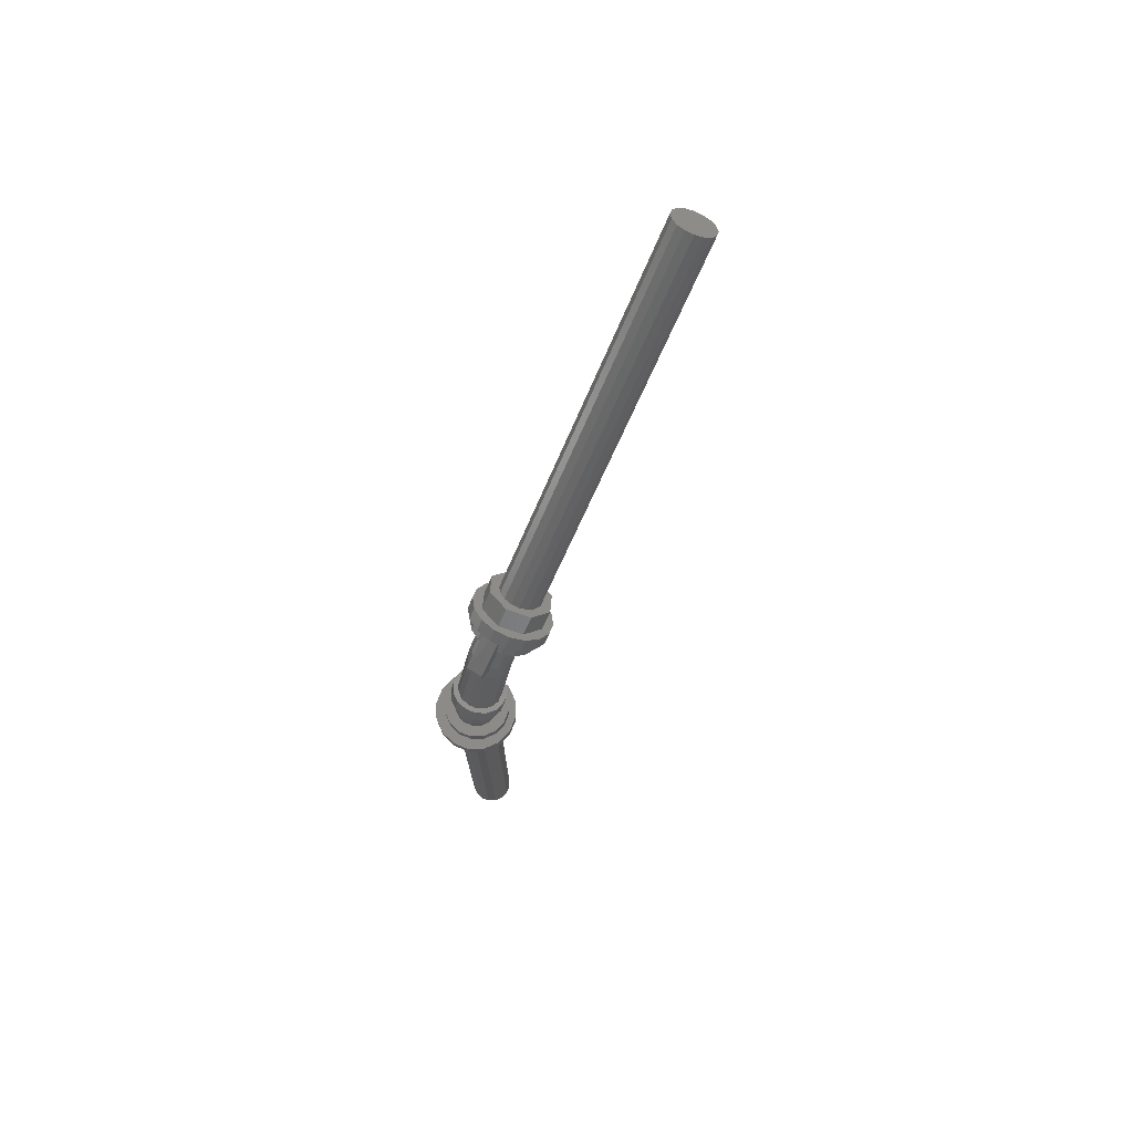
<metadata>
{"format":"stl","ext":"stl","renderer":"f3d","projection":"perspective","resolution":1024,"background":"white","views":[{"elev":73.8,"azim":32.7,"up":"+Y"}]}
</metadata>
<code>
# stl→obj: 430 verts, 689 faces
v 0 -3.08 0
v 0.16 -3.08 0
v 0.1478 -3.08 0.06123
v 0.1131 -3.08 0.1131
v 0.06123 -3.08 0.1478
v -0 -3.08 0.16
v -0.06123 -3.08 0.1478
v -0.1131 -3.08 0.1131
v -0.1478 -3.08 0.06123
v -0.16 -3.08 -0
v -0.1478 -3.08 -0.06123
v -0.1131 -3.08 -0.1131
v -0.06123 -3.08 -0.1478
v 0 -3.08 -0.16
v 0.06123 -3.08 -0.1478
v 0.1131 -3.08 -0.1131
v 0.1478 -3.08 -0.06123
v 0 0.12 0
v -0.16 0.12 0
v -0.1478 0.12 0.06123
v -0.1131 0.12 0.1131
v -0.06123 0.12 0.1478
v 0 0.12 0.16
v 0.06123 0.12 0.1478
v 0.1131 0.12 0.1131
v 0.1478 0.12 0.06123
v 0.16 0.12 -0
v 0.1478 0.12 -0.06123
v 0.1131 0.12 -0.1131
v 0.06123 0.12 -0.1478
v -0 0.12 -0.16
v -0.06123 0.12 -0.1478
v -0.1131 0.12 -0.1131
v -0.1478 0.12 -0.06123
v 0 1.197 -0.5584
v 0.16 1.197 -0.5584
v 0.1478 1.238 -0.5124
v 0.1131 1.272 -0.4734
v 0.06123 1.295 -0.4474
v -0 1.303 -0.4382
v -0.06123 1.295 -0.4474
v -0.1131 1.272 -0.4734
v -0.1478 1.238 -0.5124
v -0.16 1.197 -0.5584
v -0.1478 1.157 -0.6044
v -0.1131 1.122 -0.6434
v -0.06123 1.1 -0.6695
v 0 1.092 -0.6786
v 0.06123 1.1 -0.6695
v 0.1131 1.122 -0.6434
v 0.1478 1.157 -0.6044
v 0 3.601 -2.67
v -0.16 3.601 -2.67
v -0.1478 3.642 -2.624
v -0.1131 3.676 -2.585
v -0.06123 3.699 -2.559
v 0 3.707 -2.55
v 0.06123 3.699 -2.559
v 0.1131 3.676 -2.585
v 0.1478 3.642 -2.624
v 0.16 3.601 -2.67
v 0.1478 3.561 -2.716
v 0.1131 3.527 -2.755
v 0.06123 3.504 -2.781
v -0 3.496 -2.791
v -0.06123 3.504 -2.781
v -0.1131 3.527 -2.755
v -0.1478 3.561 -2.716
v 0.16 0.12 0
v -0 0.12 0.16
v -0.16 0.12 -0
v 0 0.12 -0.16
v -0 3.707 -2.55
v 0 3.496 -2.791
v 0.06124 1.312 -0.2762
v 0 1.32 -0.267
v 0.06124 1.113 -0.06104
v -0.06124 1.113 -0.06104
v -0.06124 1.312 -0.2762
v 0 0 0
v 0.3 0 0
v 0.2772 0 0.1148
v 0.2121 0 0.2121
v 0.1148 0 0.2772
v -0 0 0.3
v -0.1148 0 0.2772
v -0.2121 0 0.2121
v -0.2772 0 0.1148
v -0.3 0 -0
v -0.2772 0 -0.1148
v -0.2121 0 -0.2121
v -0.1148 0 -0.2772
v 0 0 -0.3
v 0.1148 0 -0.2772
v 0.2121 0 -0.2121
v 0.2772 0 -0.1148
v 0.3 0.1 0
v 0.2772 0.1 -0.1148
v 0 0.1 0
v 0.2121 0.1 -0.2121
v 0.1148 0.1 -0.2772
v 0 0.1 -0.3
v -0.1148 0.1 -0.2772
v -0.2121 0.1 -0.2121
v -0.2772 0.1 -0.1148
v -0.3 0.1 -0
v -0.2772 0.1 0.1148
v -0.2121 0.1 0.2121
v -0.1148 0.1 0.2772
v -0 0.1 0.3
v 0.1148 0.1 0.2772
v 0.2121 0.1 0.2121
v 0.2772 0.1 0.1148
v 0.24 0.2 -0.02
v 0.2217 0.2 -0.1118
v 0 0.2 -0.02
v 0.1697 0.2 -0.1897
v 0.09184 0.2 -0.2417
v 0 0.2 -0.26
v -0.09184 0.2 -0.2417
v -0.1697 0.2 -0.1897
v -0.2217 0.2 -0.1118
v -0.24 0.2 -0.02
v -0.2217 0.2 0.07184
v -0.1697 0.2 0.1497
v -0.09184 0.2 0.2017
v -0 0.2 0.22
v 0.09184 0.2 0.2017
v 0.1697 0.2 0.1497
v 0.2217 0.2 0.07184
v 0 0.3871 -0.04692
v 0.2 0.3871 -0.04692
v 0.1848 0.4149 0.02439
v 0.1414 0.4385 0.08484
v 0.07654 0.4542 0.1252
v -0 0.4598 0.1394
v -0.07654 0.4542 0.1252
v -0.1414 0.4385 0.08484
v -0.1848 0.4149 0.02439
v -0.2 0.3871 -0.04692
v -0.1848 0.3593 -0.1182
v -0.1414 0.3357 -0.1787
v -0.07654 0.32 -0.2191
v 0 0.3145 -0.2333
v 0.07654 0.32 -0.2191
v 0.1414 0.3357 -0.1787
v 0.1848 0.3593 -0.1182
v 0.2 0.4803 -0.08324
v 0.1848 0.4525 -0.1545
v 0 0.4803 -0.08324
v 0.1414 0.4289 -0.215
v 0.07654 0.4132 -0.2554
v 0 0.4076 -0.2696
v -0.07654 0.4132 -0.2554
v -0.1414 0.4289 -0.215
v -0.1848 0.4525 -0.1545
v -0.2 0.4803 -0.08324
v -0.1848 0.5081 -0.01193
v -0.1414 0.5317 0.04852
v -0.07654 0.5474 0.08891
v -0 0.5529 0.1031
v 0.07654 0.5474 0.08891
v 0.1414 0.5317 0.04852
v 0.1848 0.5081 -0.01193
v 0.3 1.197 -0.5584
v 0.2772 1.121 -0.6447
v 0.2121 1.057 -0.7178
v 0.1148 1.014 -0.7667
v -0 0.9992 -0.7838
v -0.1148 1.014 -0.7667
v -0.2121 1.057 -0.7178
v -0.2772 1.121 -0.6447
v -0.3 1.197 -0.5584
v -0.2772 1.273 -0.4722
v -0.2121 1.337 -0.3991
v -0.1148 1.38 -0.3502
v 0 1.395 -0.3331
v 0.1148 1.38 -0.3502
v 0.2121 1.337 -0.3991
v 0.2772 1.273 -0.4722
v 0.3 1.122 -0.4924
v 0.2772 1.198 -0.4062
v 0 1.122 -0.4924
v 0.2121 1.262 -0.3331
v 0.1148 1.305 -0.2842
v 0 1.32 -0.2671
v -0.1148 1.305 -0.2842
v -0.2121 1.262 -0.3331
v -0.2772 1.198 -0.4062
v -0.3 1.122 -0.4924
v -0.2772 1.046 -0.5787
v -0.2121 0.982 -0.6518
v -0.1148 0.9391 -0.7007
v -0 0.924 -0.7178
v 0.1148 0.9391 -0.7007
v 0.2121 0.982 -0.6518
v 0.2772 1.046 -0.5787
v 0.248 1.047 -0.4264
v 0.2291 1.11 -0.3551
v 0 1.047 -0.4264
v 0.1754 1.163 -0.2947
v 0.09491 1.198 -0.2543
v 0 1.211 -0.2401
v -0.09491 1.198 -0.2543
v -0.1754 1.163 -0.2947
v -0.2291 1.11 -0.3551
v -0.248 1.047 -0.4264
v -0.2291 0.9843 -0.4977
v -0.1754 0.9312 -0.5582
v -0.09491 0.8957 -0.5986
v -0 0.8832 -0.6128
v 0.09491 0.8957 -0.5986
v 0.1754 0.9312 -0.5582
v 0.2291 0.9843 -0.4977
v -0.06124 1.067 -0.04812
v 0.06124 1.067 -0.04808
v -0.06124 1.03 -0.07996
v 0.06124 1.031 -0.07996
v -0.06124 1.006 -0.1429
v 0.06124 1.006 -0.1429
v -0.06124 1.243 -0.3543
v 0.06124 1.243 -0.3543
v 0.16 0 0
v 0.16 -0.16 0
v 0.1131 -0.16 0.1131
v 0.1131 0 0.1131
v -0 -0.16 0.16
v -0 0 0.16
v -0.1131 -0.16 0.1131
v -0.1131 0 0.1131
v -0.16 -0.16 -0
v -0.16 0 -0
v -0.1131 -0.16 -0.1131
v -0.1131 0 -0.1131
v 0 -0.16 -0.16
v 0 0 -0.16
v 0.1131 -0.16 -0.1131
v 0.1131 0 -0.1131
v 0.24 -0.16 0
v 0.24 0 0
v 0.1697 0 0.1697
v 0.1697 -0.16 0.1697
v -0 0 0.24
v -0 -0.16 0.24
v -0.1697 0 0.1697
v -0.1697 -0.16 0.1697
v -0.24 0 -0
v -0.24 -0.16 -0
v -0.1697 0 -0.1697
v -0.1697 -0.16 -0.1697
v 0 0 -0.24
v 0 -0.16 -0.24
v 0.1697 0 -0.1697
v 0.1697 -0.16 -0.1697
v 0.24 0.1 -0.02
v 0.2217 0.1 -0.1118
v 0.1697 0.1 -0.1897
v 0.09184 0.1 -0.2417
v 0 0.1 -0.26
v -0.09184 0.1 -0.2417
v -0.1697 0.1 -0.1897
v -0.2217 0.1 -0.1118
v -0.24 0.1 -0.02
v -0.2217 0.1 0.07184
v -0.1697 0.1 0.1497
v -0.09184 0.1 0.2017
v -0 0.1 0.22
v 0.09184 0.1 0.2017
v 0.1697 0.1 0.1497
v 0.2217 0.1 0.07184
v 0.16 0.2 -0.02
v 0.16 0.288 -0.02
v 0.1478 0.288 0.04123
v 0.1478 0.2 0.04123
v 0.1131 0.288 0.09314
v 0.1131 0.2 0.09314
v 0.06123 0.288 0.1278
v 0.06123 0.2 0.1278
v -0 0.288 0.14
v -0 0.2 0.14
v -0.06123 0.288 0.1278
v -0.06123 0.2 0.1278
v -0.1131 0.288 0.09314
v -0.1131 0.2 0.09314
v -0.1478 0.288 0.04123
v -0.1478 0.2 0.04123
v -0.16 0.288 -0.02
v -0.16 0.2 -0.02
v -0.1478 0.288 -0.08123
v -0.1478 0.2 -0.08123
v -0.1131 0.288 -0.1331
v -0.1131 0.2 -0.1331
v -0.06123 0.288 -0.1678
v -0.06123 0.2 -0.1678
v 0 0.288 -0.18
v 0 0.2 -0.18
v 0.06123 0.288 -0.1678
v 0.06123 0.2 -0.1678
v 0.1131 0.288 -0.1331
v 0.1131 0.2 -0.1331
v 0.1478 0.288 -0.08123
v 0.1478 0.2 -0.08123
v 0.16 0.3461 -0.03092
v 0.16 0.8902 -0.2431
v 0.1478 0.9125 -0.186
v 0.1478 0.3684 0.02613
v 0.1131 0.9313 -0.1376
v 0.1131 0.3872 0.07449
v 0.06123 0.9439 -0.1053
v 0.06123 0.3998 0.1068
v -0 0.9483 -0.09399
v -0 0.4042 0.1182
v -0.06123 0.9439 -0.1053
v -0.06123 0.3998 0.1068
v -0.1131 0.9313 -0.1376
v -0.1131 0.3872 0.07449
v -0.1478 0.9125 -0.186
v -0.1478 0.3684 0.02613
v -0.16 0.8902 -0.2431
v -0.16 0.3461 -0.03092
v -0.1478 0.868 -0.3001
v -0.1478 0.3239 -0.08797
v -0.1131 0.8491 -0.3485
v -0.1131 0.305 -0.1363
v -0.06123 0.8365 -0.3808
v -0.06123 0.2924 -0.1686
v 0 0.8321 -0.3921
v 0.06123 0.8365 -0.3808
v 0.06123 0.2924 -0.1686
v 0.1131 0.8491 -0.3485
v 0.1131 0.305 -0.1363
v 0.1478 0.868 -0.3001
v 0.1478 0.3239 -0.08797
v 0.1848 0.5081 -0.01194
v -0.1848 0.5081 -0.01194
v -0.1848 0.4525 -0.1546
v 0.1848 0.4525 -0.1546
v 0.16 0.9377 -0.2719
v 0.16 1.076 -0.3934
v 0.1478 1.116 -0.3474
v 0.1478 0.9781 -0.2259
v 0.1131 1.151 -0.3084
v 0.1131 1.012 -0.1869
v 0.06123 1.174 -0.2823
v 0.06123 1.035 -0.1609
v -0 1.182 -0.2732
v -0 1.043 -0.1517
v -0.06123 1.174 -0.2823
v -0.06123 1.035 -0.1609
v -0.1131 1.151 -0.3084
v -0.1131 1.012 -0.1869
v -0.1478 1.116 -0.3474
v -0.1478 0.9781 -0.2259
v -0.16 1.076 -0.3934
v -0.16 0.9377 -0.2719
v -0.1478 1.036 -0.4394
v -0.1478 0.8973 -0.3179
v -0.1131 1.001 -0.4784
v -0.1131 0.863 -0.3569
v -0.06123 0.9784 -0.5044
v -0.06123 0.8402 -0.383
v 0 0.9704 -0.5136
v 0.06123 0.9784 -0.5044
v 0.06123 0.8402 -0.383
v 0.1131 1.001 -0.4784
v 0.1131 0.863 -0.3569
v 0.1478 1.036 -0.4394
v 0.1478 0.8973 -0.3179
v 0.16 1.317 -0.664
v 0.1131 1.243 -0.749
v -0 1.212 -0.7842
v -0 1.092 -0.6786
v -0.1131 1.243 -0.749
v -0.16 1.317 -0.664
v -0.1131 1.392 -0.579
v 0 1.423 -0.5438
v 0 1.303 -0.4382
v 0.1131 1.392 -0.579
v 0.24 1.317 -0.664
v 0.24 1.197 -0.5584
v 0.1697 1.085 -0.6859
v 0.1697 1.205 -0.7915
v -0 1.039 -0.7387
v -0 1.159 -0.8443
v -0.1697 1.085 -0.6859
v -0.1697 1.205 -0.7915
v -0.24 1.197 -0.5584
v -0.24 1.317 -0.664
v -0.1697 1.309 -0.4309
v -0.1697 1.429 -0.5365
v 0 1.356 -0.3781
v 0 1.476 -0.4837
v 0.1697 1.309 -0.4309
v 0.1697 1.429 -0.5365
v 0.248 1.122 -0.4924
v 0.2291 1.185 -0.4211
v 0.1754 1.238 -0.3607
v 0.09491 1.273 -0.3203
v 0 1.286 -0.3061
v -0.09491 1.273 -0.3203
v -0.1754 1.238 -0.3607
v -0.2291 1.185 -0.4211
v -0.248 1.122 -0.4924
v -0.2291 1.059 -0.5637
v -0.1754 1.006 -0.6242
v -0.09491 0.9708 -0.6646
v -0 0.9584 -0.6788
v 0.09491 0.9708 -0.6646
v 0.1754 1.006 -0.6242
v 0.2291 1.059 -0.5637
v 0.06123 0.2924 -0.1687
v 0.1478 0.3239 -0.08798
v 0.16 0.3461 -0.03093
v 0.1478 0.3684 0.02612
v 0.1131 0.3872 0.07448
v -0 0.4042 0.1181
v -0.1131 0.3872 0.07448
v -0.1478 0.3684 0.02612
v -0.16 0.3461 -0.03093
v -0.1478 0.3239 -0.08798
v -0.06123 0.2924 -0.1687
v 0.1478 0.9781 -0.226
v 0.1131 0.9313 -0.1377
v 0.1131 1.012 -0.187
v 0.06123 0.9439 -0.1054
v -0 0.9484 -0.09401
v -0.06123 0.9439 -0.1054
v -0.1131 0.9313 -0.1377
v -0.1131 1.012 -0.187
v -0.1478 0.9781 -0.226
f 1 2 3
f 1 3 4
f 1 4 5
f 1 5 6
f 1 6 7
f 1 7 8
f 1 8 9
f 1 9 10
f 1 10 11
f 1 11 12
f 1 12 13
f 1 13 14
f 1 14 15
f 1 15 16
f 1 16 17
f 1 17 2
f 18 19 20
f 18 20 21
f 18 21 22
f 18 22 23
f 18 23 24
f 18 24 25
f 18 25 26
f 18 26 27
f 18 27 28
f 18 28 29
f 18 29 30
f 18 30 31
f 18 31 32
f 18 32 33
f 18 33 34
f 18 34 19
f 35 36 37
f 35 37 38
f 35 38 39
f 35 39 40
f 35 40 41
f 35 41 42
f 35 42 43
f 35 43 44
f 35 44 45
f 35 45 46
f 35 46 47
f 35 47 48
f 35 48 49
f 35 49 50
f 35 50 51
f 35 51 36
f 52 53 54
f 52 54 55
f 52 55 56
f 52 56 57
f 52 57 58
f 52 58 59
f 52 59 60
f 52 60 61
f 52 61 62
f 52 62 63
f 52 63 64
f 52 64 65
f 52 65 66
f 52 66 67
f 52 67 68
f 52 68 53
f 2 69 26
f 2 26 3
f 3 26 25
f 3 25 4
f 4 25 24
f 4 24 5
f 5 24 70
f 5 70 6
f 6 70 22
f 6 22 7
f 7 22 21
f 7 21 8
f 8 21 20
f 8 20 9
f 9 20 71
f 9 71 10
f 10 71 34
f 10 34 11
f 11 34 33
f 11 33 12
f 12 33 32
f 12 32 13
f 13 32 72
f 13 72 14
f 14 72 30
f 14 30 15
f 15 30 29
f 15 29 16
f 16 29 28
f 16 28 17
f 17 28 69
f 17 69 2
f 36 61 60
f 36 60 37
f 37 60 59
f 37 59 38
f 38 59 58
f 38 58 39
f 39 58 73
f 39 73 40
f 40 73 56
f 40 56 41
f 41 56 55
f 41 55 42
f 42 55 54
f 42 54 43
f 43 54 53
f 43 53 44
f 44 53 68
f 44 68 45
f 45 68 67
f 45 67 46
f 46 67 66
f 46 66 47
f 47 66 74
f 47 74 48
f 48 74 64
f 48 64 49
f 49 64 63
f 49 63 50
f 50 63 62
f 50 62 51
f 51 62 61
f 51 61 36
f 75 76 77
f 77 76 78
f 78 76 79
f 80 81 82
f 80 82 83
f 80 83 84
f 80 84 85
f 80 85 86
f 80 86 87
f 80 87 88
f 80 88 89
f 80 89 90
f 80 90 91
f 80 91 92
f 80 92 93
f 80 93 94
f 80 94 95
f 80 95 96
f 80 96 81
f 97 98 99
f 98 100 99
f 100 101 99
f 101 102 99
f 102 103 99
f 103 104 99
f 104 105 99
f 105 106 99
f 106 107 99
f 107 108 99
f 108 109 99
f 109 110 99
f 110 111 99
f 111 112 99
f 112 113 99
f 113 97 99
f 114 115 116
f 115 117 116
f 117 118 116
f 118 119 116
f 119 120 116
f 120 121 116
f 121 122 116
f 122 123 116
f 123 124 116
f 124 125 116
f 125 126 116
f 126 127 116
f 127 128 116
f 128 129 116
f 129 130 116
f 130 114 116
f 131 132 133
f 131 133 134
f 131 134 135
f 131 135 136
f 131 136 137
f 131 137 138
f 131 138 139
f 131 139 140
f 131 140 141
f 131 141 142
f 131 142 143
f 131 143 144
f 131 144 145
f 131 145 146
f 131 146 147
f 131 147 132
f 148 149 150
f 149 151 150
f 151 152 150
f 152 153 150
f 153 154 150
f 154 155 150
f 155 156 150
f 156 157 150
f 157 158 150
f 158 159 150
f 159 160 150
f 160 161 150
f 161 162 150
f 162 163 150
f 163 164 150
f 164 148 150
f 35 165 166
f 35 166 167
f 35 167 168
f 35 168 169
f 35 169 170
f 35 170 171
f 35 171 172
f 35 172 173
f 35 173 174
f 35 174 175
f 35 175 176
f 35 176 177
f 35 177 178
f 35 178 179
f 35 179 180
f 35 180 165
f 181 182 183
f 182 184 183
f 184 185 183
f 185 186 183
f 186 187 183
f 187 188 183
f 188 189 183
f 189 190 183
f 190 191 183
f 191 192 183
f 192 193 183
f 193 194 183
f 194 195 183
f 195 196 183
f 196 197 183
f 197 181 183
f 198 199 200
f 199 201 200
f 201 202 200
f 202 203 200
f 203 204 200
f 204 205 200
f 205 206 200
f 206 207 200
f 207 208 200
f 208 209 200
f 209 210 200
f 210 211 200
f 211 212 200
f 212 213 200
f 213 214 200
f 214 198 200
f 215 216 77
f 215 77 78
f 217 218 216
f 217 216 215
f 217 219 220
f 217 220 218
f 217 215 78
f 217 78 219
f 77 216 218
f 77 218 220
f 79 221 219
f 79 219 78
f 222 75 77
f 222 77 220
f 223 224 225
f 223 225 226
f 226 225 227
f 226 227 228
f 228 227 229
f 228 229 230
f 230 229 231
f 230 231 232
f 232 231 233
f 232 233 234
f 234 233 235
f 234 235 236
f 236 235 237
f 236 237 238
f 238 237 224
f 238 224 223
f 239 240 241
f 239 241 242
f 242 241 243
f 242 243 244
f 244 243 245
f 244 245 246
f 246 245 247
f 246 247 248
f 248 247 249
f 248 249 250
f 250 249 251
f 250 251 252
f 252 251 253
f 252 253 254
f 254 253 240
f 254 240 239
f 224 239 242
f 224 242 225
f 225 242 244
f 225 244 227
f 227 244 246
f 227 246 229
f 229 246 248
f 229 248 231
f 231 248 250
f 231 250 233
f 233 250 252
f 233 252 235
f 235 252 254
f 235 254 237
f 237 254 239
f 237 239 224
f 81 97 113
f 81 113 82
f 82 113 112
f 82 112 83
f 83 112 111
f 83 111 84
f 84 111 110
f 84 110 85
f 85 110 109
f 85 109 86
f 86 109 108
f 86 108 87
f 87 108 107
f 87 107 88
f 88 107 106
f 88 106 89
f 89 106 105
f 89 105 90
f 90 105 104
f 90 104 91
f 91 104 103
f 91 103 92
f 92 103 102
f 92 102 93
f 93 102 101
f 93 101 94
f 94 101 100
f 94 100 95
f 95 100 98
f 95 98 96
f 96 98 97
f 96 97 81
f 114 255 256
f 114 256 115
f 115 256 257
f 115 257 117
f 117 257 258
f 117 258 118
f 118 258 259
f 118 259 119
f 119 259 260
f 119 260 120
f 120 260 261
f 120 261 121
f 121 261 262
f 121 262 122
f 122 262 263
f 122 263 123
f 123 263 264
f 123 264 124
f 124 264 265
f 124 265 125
f 125 265 266
f 125 266 126
f 126 266 267
f 126 267 127
f 127 267 268
f 127 268 128
f 128 268 269
f 128 269 129
f 129 269 270
f 129 270 130
f 130 270 255
f 130 255 114
f 271 272 273
f 271 273 274
f 274 273 275
f 274 275 276
f 276 275 277
f 276 277 278
f 278 277 279
f 278 279 280
f 280 279 281
f 280 281 282
f 282 281 283
f 282 283 284
f 284 283 285
f 284 285 286
f 286 285 287
f 286 287 288
f 288 287 289
f 288 289 290
f 290 289 291
f 290 291 292
f 292 291 293
f 292 293 294
f 294 293 295
f 294 295 296
f 296 295 297
f 296 297 298
f 298 297 299
f 298 299 300
f 300 299 301
f 300 301 302
f 302 301 272
f 302 272 271
f 303 304 305
f 303 305 306
f 306 305 307
f 306 307 308
f 308 307 309
f 308 309 310
f 310 309 311
f 310 311 312
f 312 311 313
f 312 313 314
f 314 313 315
f 314 315 316
f 316 315 317
f 316 317 318
f 318 317 319
f 318 319 320
f 320 319 321
f 320 321 322
f 322 321 323
f 322 323 324
f 324 323 325
f 324 325 326
f 326 325 327
f 326 327 295
f 295 327 328
f 295 328 329
f 329 328 330
f 329 330 331
f 331 330 332
f 331 332 333
f 333 332 304
f 333 304 303
f 132 148 334
f 132 334 133
f 133 334 163
f 133 163 134
f 134 163 162
f 134 162 135
f 135 162 161
f 135 161 136
f 136 161 160
f 136 160 137
f 137 160 159
f 137 159 138
f 138 159 335
f 138 335 139
f 139 335 157
f 139 157 140
f 140 157 336
f 140 336 141
f 141 336 155
f 141 155 142
f 142 155 154
f 142 154 143
f 143 154 153
f 143 153 144
f 144 153 152
f 144 152 145
f 145 152 151
f 145 151 146
f 146 151 337
f 146 337 147
f 147 337 148
f 147 148 132
f 338 339 340
f 338 340 341
f 341 340 342
f 341 342 343
f 343 342 344
f 343 344 345
f 345 344 346
f 345 346 347
f 347 346 348
f 347 348 349
f 349 348 350
f 349 350 351
f 351 350 352
f 351 352 353
f 353 352 354
f 353 354 355
f 355 354 356
f 355 356 357
f 357 356 358
f 357 358 359
f 359 358 360
f 359 360 361
f 361 360 362
f 361 362 327
f 327 362 363
f 327 363 364
f 364 363 365
f 364 365 366
f 366 365 367
f 366 367 368
f 368 367 339
f 368 339 338
f 36 369 370
f 36 370 50
f 50 370 371
f 50 371 372
f 372 371 373
f 372 373 46
f 46 373 374
f 46 374 44
f 44 374 375
f 44 375 42
f 42 375 376
f 42 376 377
f 377 376 378
f 377 378 38
f 38 378 369
f 38 369 36
f 379 380 381
f 379 381 382
f 382 381 383
f 382 383 384
f 384 383 385
f 384 385 386
f 386 385 387
f 386 387 388
f 388 387 389
f 388 389 390
f 390 389 391
f 390 391 392
f 392 391 393
f 392 393 394
f 394 393 380
f 394 380 379
f 369 379 382
f 369 382 370
f 370 382 384
f 370 384 371
f 371 384 386
f 371 386 373
f 373 386 388
f 373 388 374
f 374 388 390
f 374 390 375
f 375 390 392
f 375 392 376
f 376 392 394
f 376 394 378
f 378 394 379
f 378 379 369
f 165 181 197
f 165 197 166
f 166 197 196
f 166 196 167
f 167 196 195
f 167 195 168
f 168 195 194
f 168 194 169
f 169 194 193
f 169 193 170
f 170 193 192
f 170 192 171
f 171 192 191
f 171 191 172
f 172 191 190
f 172 190 173
f 173 190 189
f 173 189 174
f 174 189 188
f 174 188 175
f 175 188 187
f 175 187 176
f 176 187 186
f 176 186 177
f 177 186 185
f 177 185 178
f 178 185 184
f 178 184 179
f 179 184 182
f 179 182 180
f 180 182 181
f 180 181 165
f 198 395 396
f 198 396 199
f 199 396 397
f 199 397 201
f 201 397 398
f 201 398 202
f 202 398 399
f 202 399 203
f 203 399 400
f 203 400 204
f 204 400 401
f 204 401 205
f 205 401 402
f 205 402 206
f 206 402 403
f 206 403 207
f 207 403 404
f 207 404 208
f 208 404 405
f 208 405 209
f 209 405 406
f 209 406 210
f 210 406 407
f 210 407 211
f 211 407 408
f 211 408 212
f 212 408 409
f 212 409 213
f 213 409 410
f 213 410 214
f 214 410 395
f 214 395 198
f 295 295 297
f 295 297 411
f 297 411 299
f 411 299 331
f 299 331 301
f 331 301 412
f 301 412 272
f 412 272 413
f 272 413 273
f 413 273 414
f 273 414 275
f 414 275 415
f 275 415 277
f 415 277 310
f 277 310 279
f 310 279 416
f 279 416 281
f 416 281 314
f 281 314 283
f 314 283 417
f 283 417 285
f 417 285 418
f 285 418 287
f 418 287 419
f 287 419 289
f 419 289 420
f 289 420 291
f 420 291 324
f 291 324 293
f 324 293 421
f 293 421 295
f 421 295 295
f 327 327 328
f 327 328 364
f 328 364 330
f 364 330 366
f 330 366 332
f 366 332 368
f 332 368 304
f 368 304 338
f 304 338 305
f 338 305 422
f 305 422 423
f 422 423 424
f 423 424 425
f 424 425 345
f 425 345 426
f 345 426 347
f 426 347 427
f 347 427 349
f 427 349 428
f 349 428 429
f 428 429 317
f 429 317 430
f 317 430 319
f 430 319 355
f 319 355 321
f 355 321 357
f 321 357 323
f 357 323 359
f 323 359 325
f 359 325 361
f 325 361 327
f 361 327 327

</code>
